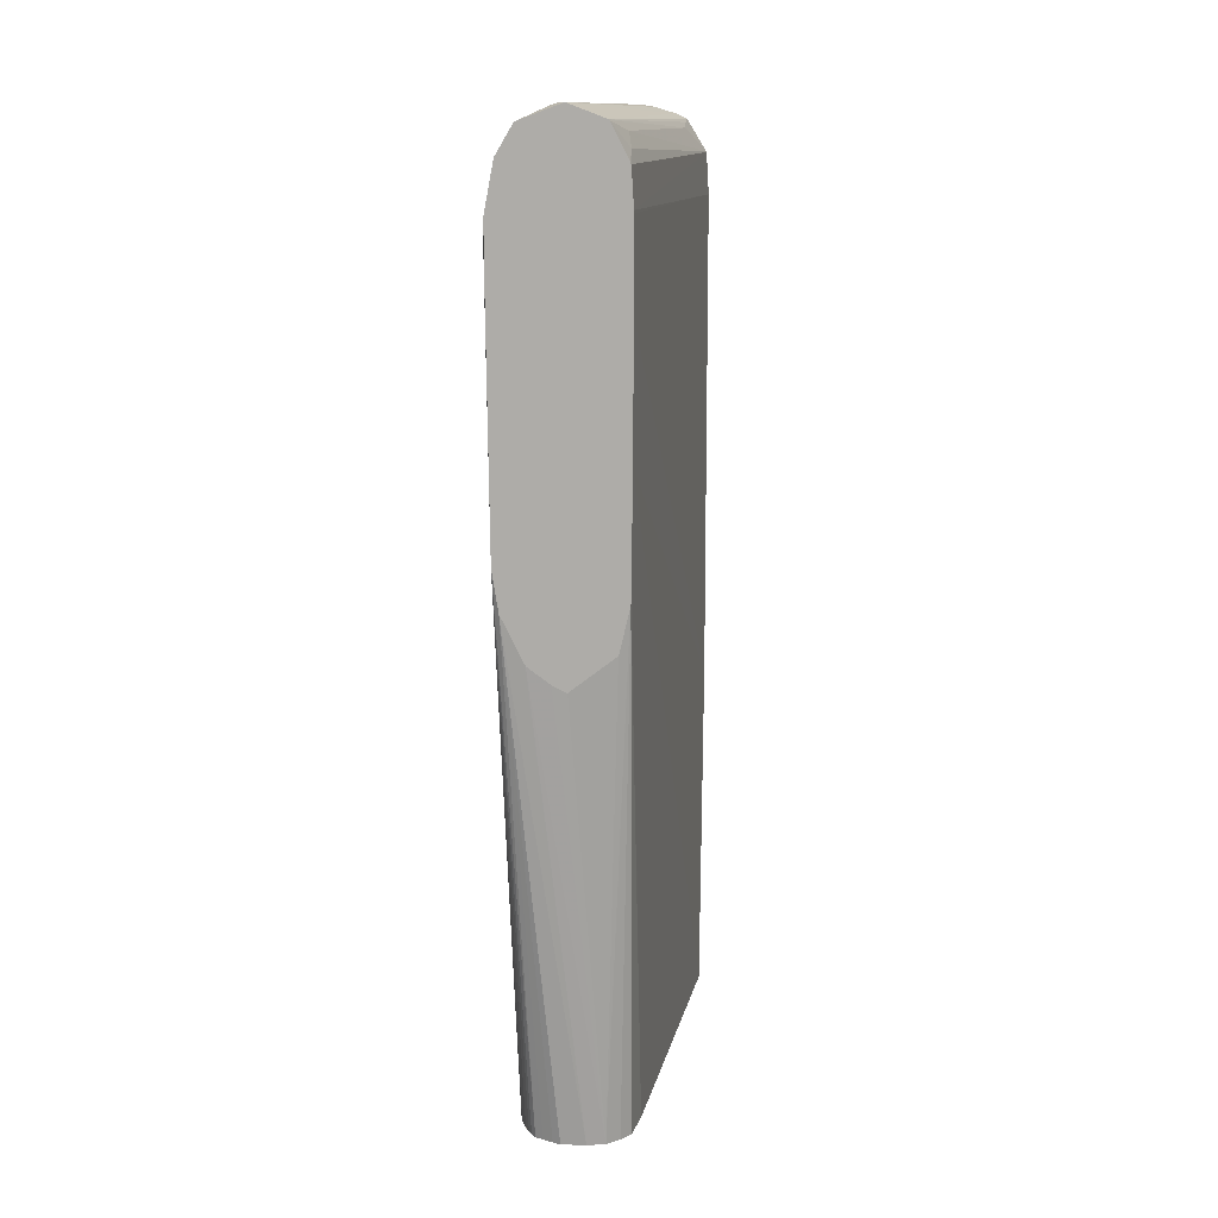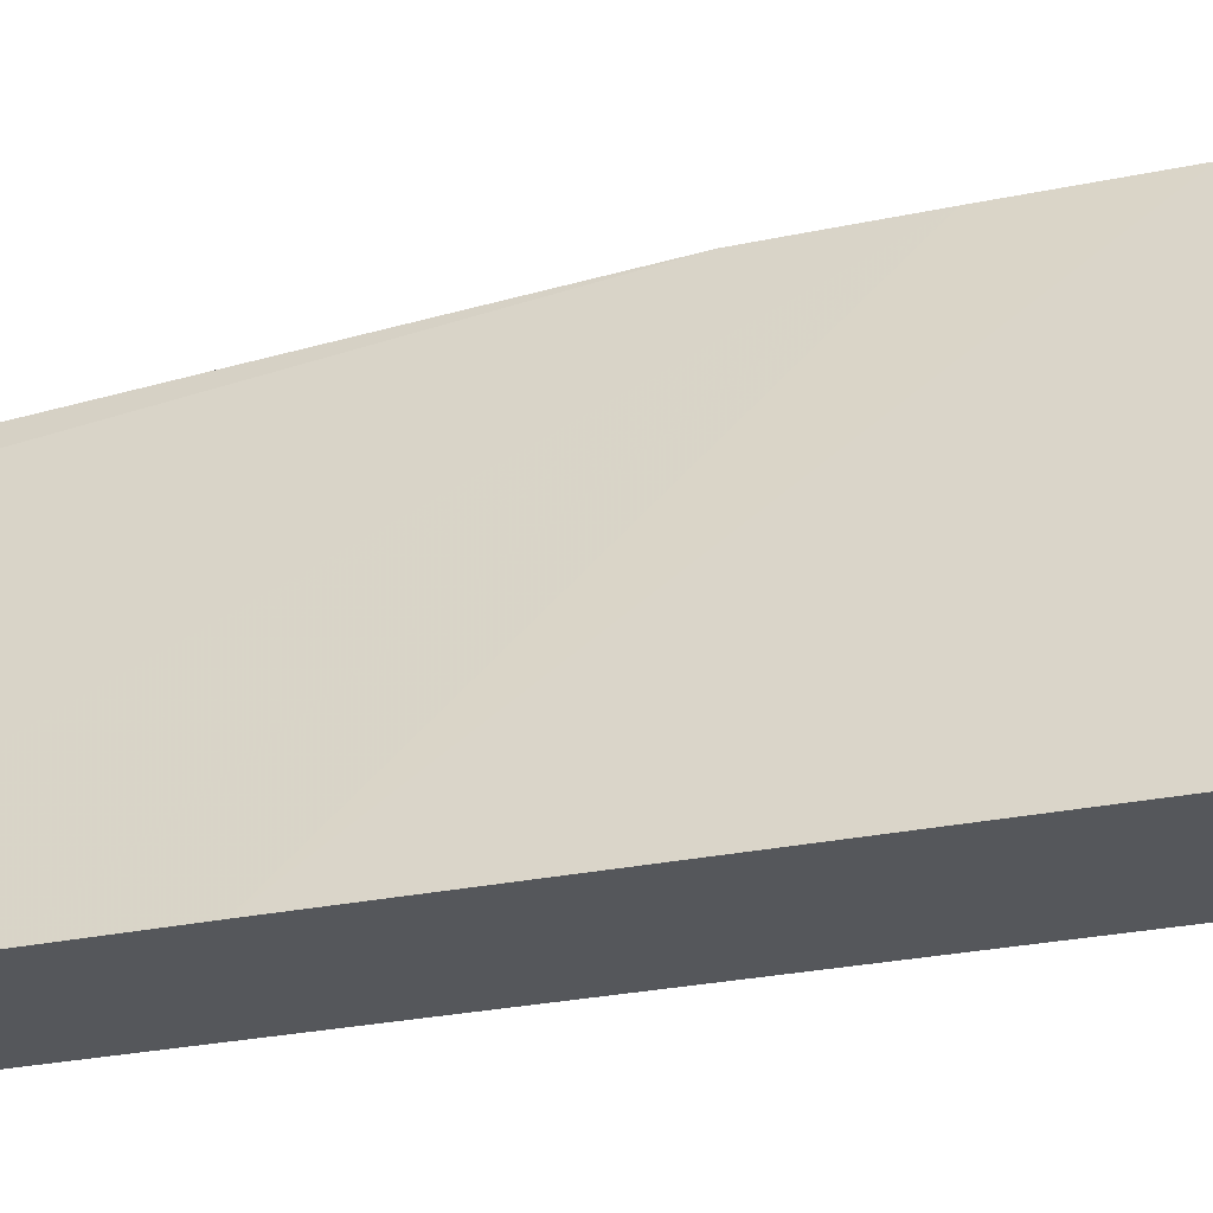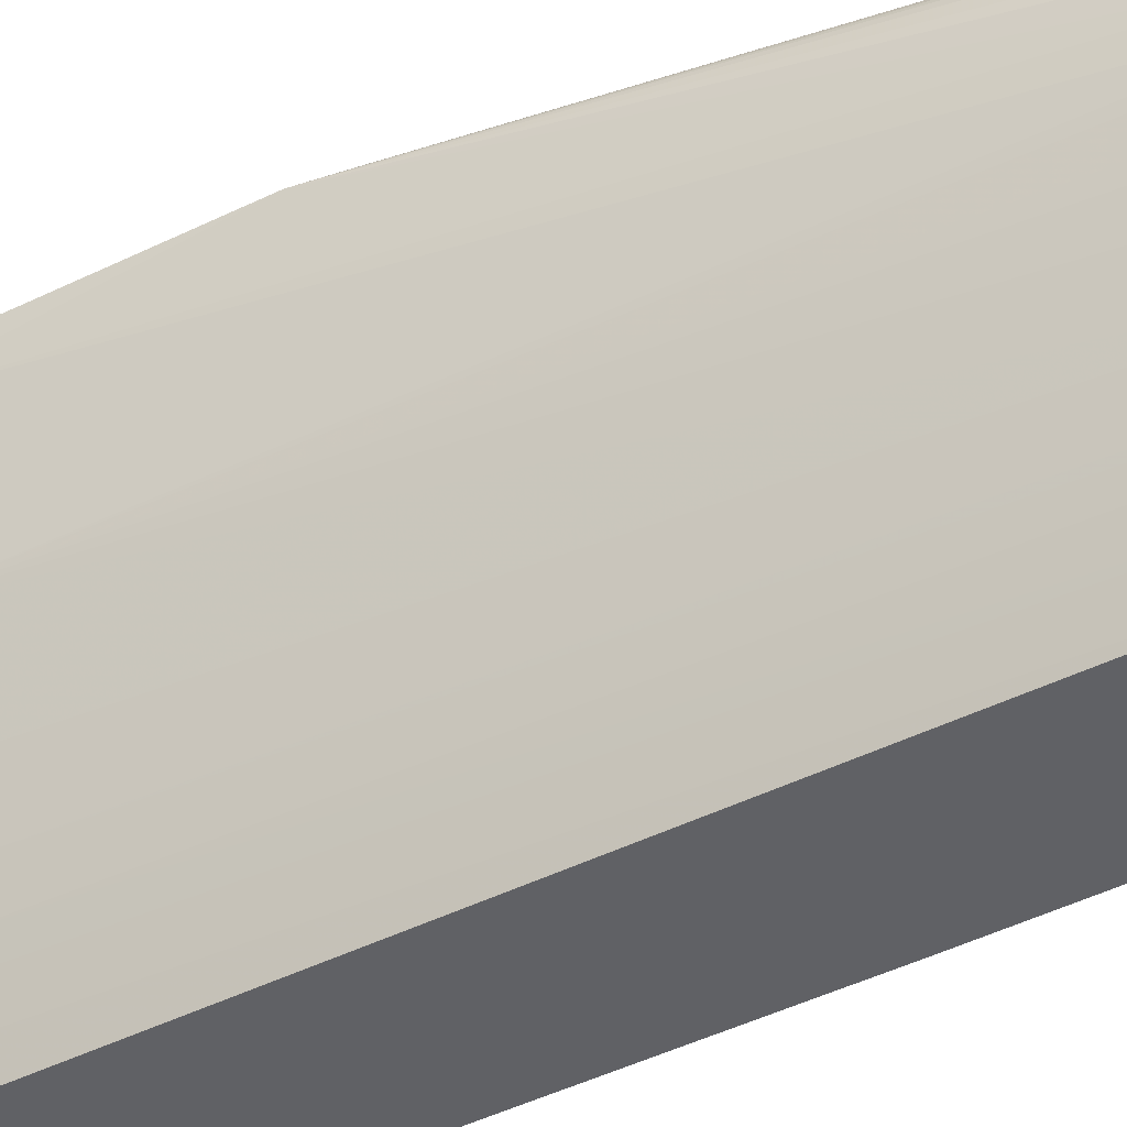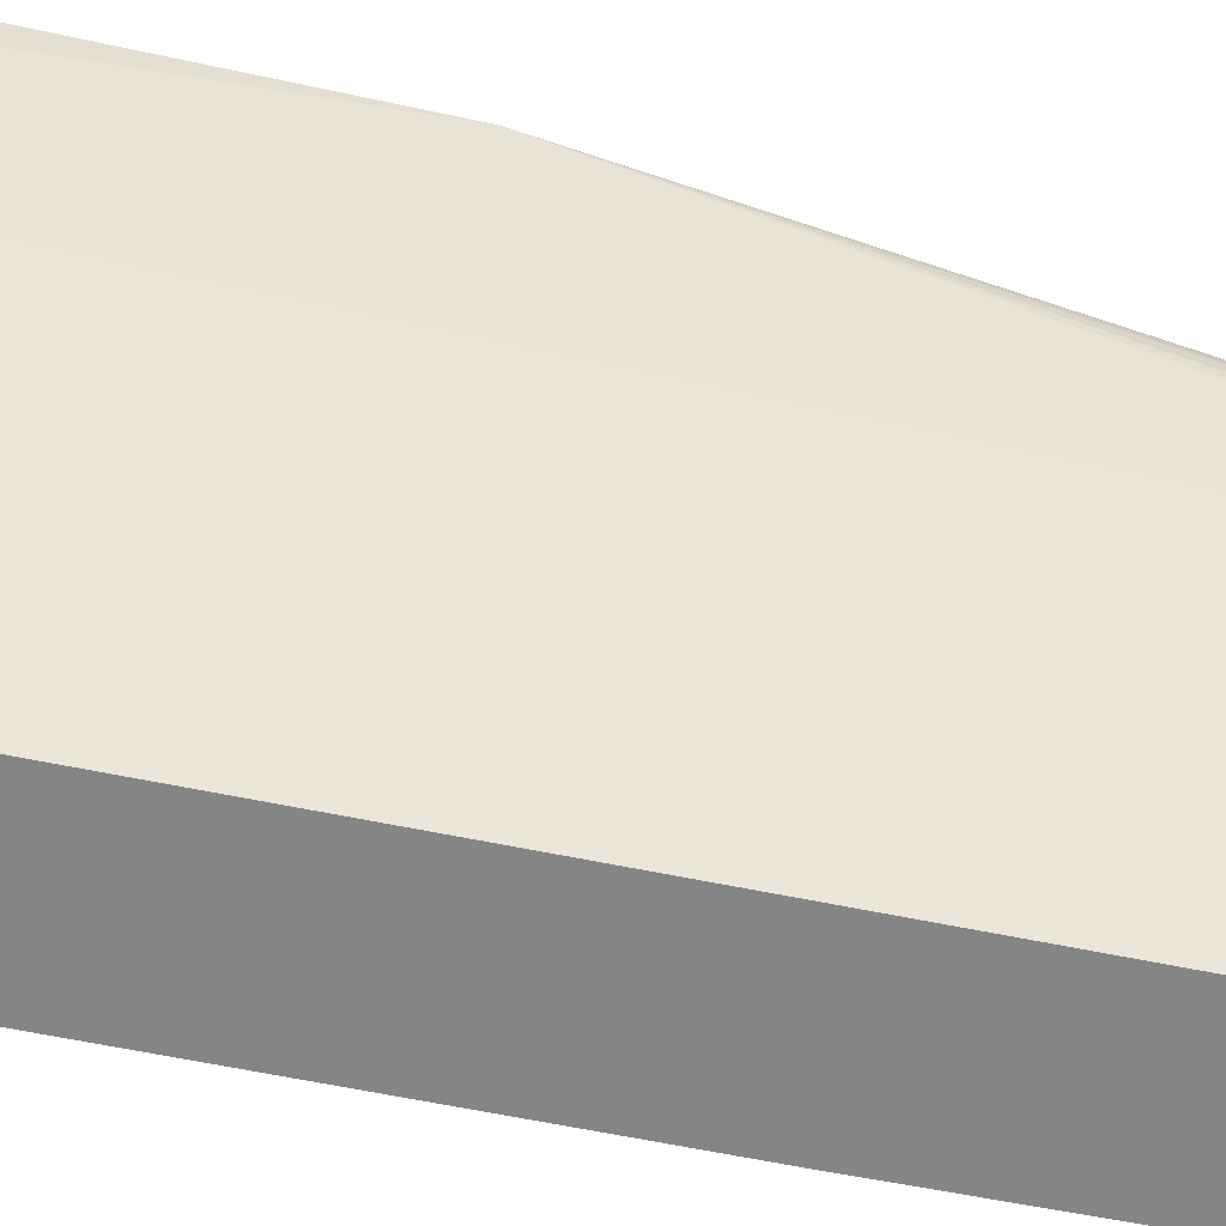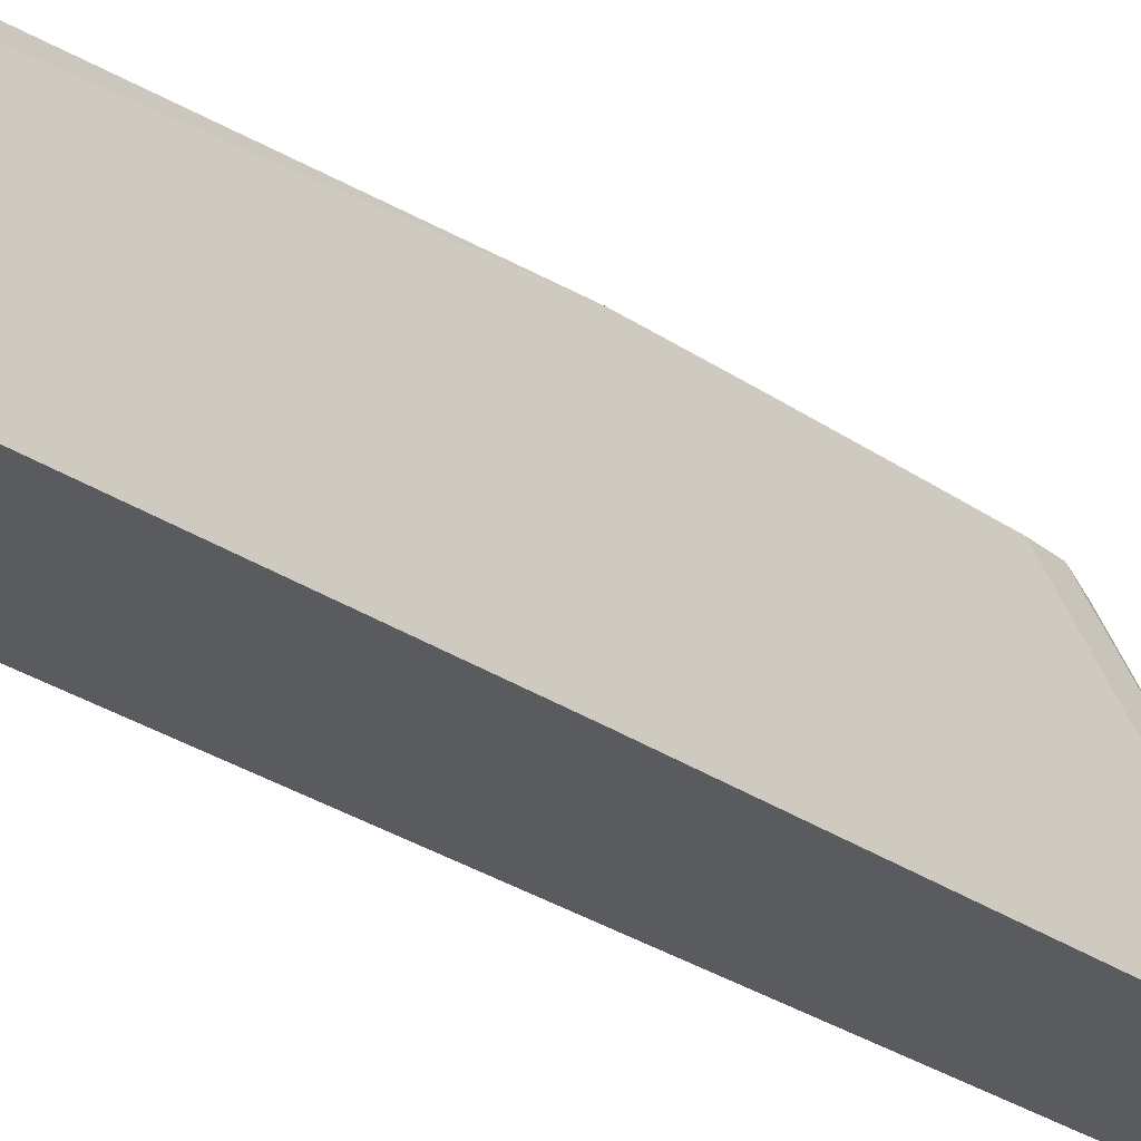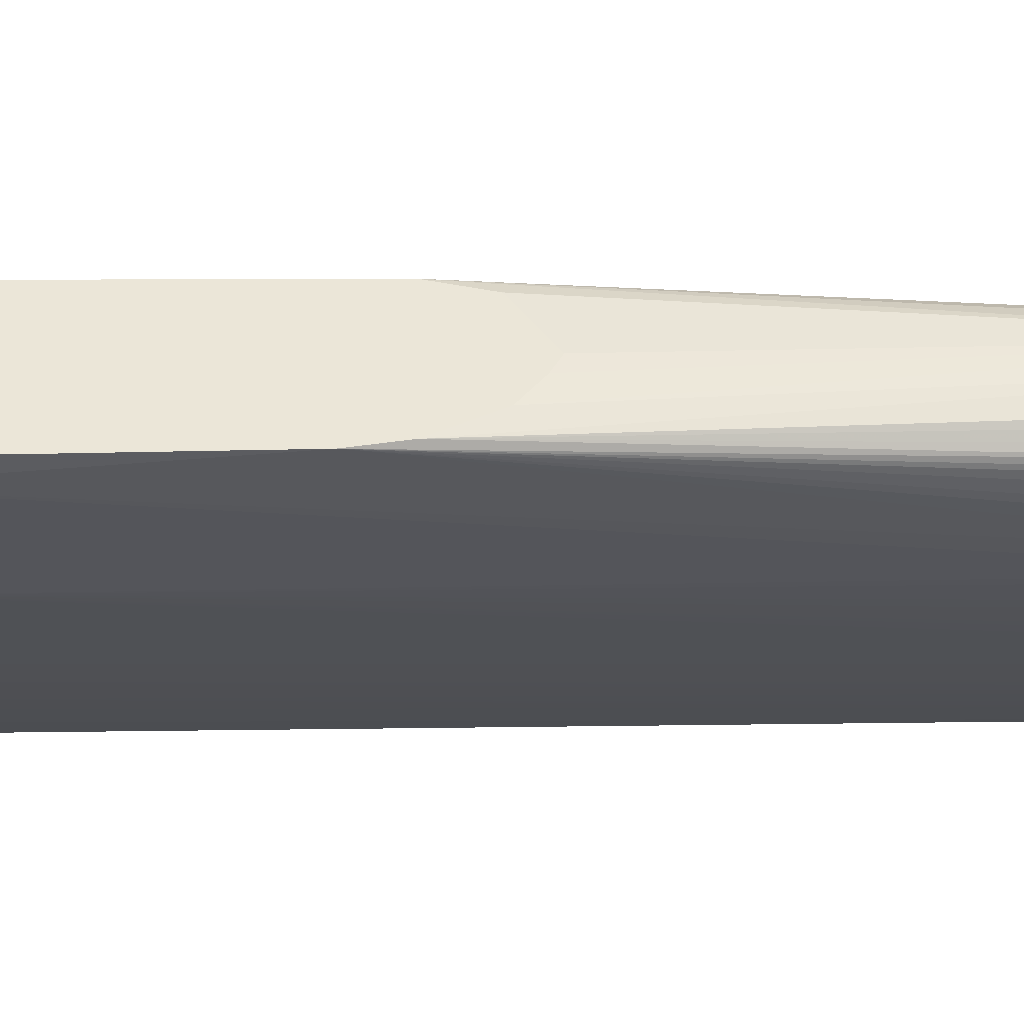
<metadata>
{"format":"obj","ext":"obj","renderer":"f3d","projection":"perspective","resolution":1024,"background":"white","views":[{"elev":13.0,"azim":167.4,"up":"+Z"},{"elev":-26.5,"azim":-71.7,"up":"+Y"},{"elev":-48.8,"azim":118.6,"up":"+Y"},{"elev":-61.9,"azim":78.1,"up":"+Y"},{"elev":-32.5,"azim":-132.9,"up":"+Y"},{"elev":46.5,"azim":89.2,"up":"+Y"}]}
</metadata>
<code>
v 0.04996 -0.02832 0.001481
v 0.0543 -0.01856 0.001481
v 0.05403 -0.02832 0.001481
v 0.04988 -0.02832 0.01216
v 0.05519 -0.01602 0.02111
v 0.05521 -0.01602 0.01978
v 0.05522 -0.01602 0.01852
v 0.05482 -0.01757 0.001481
v 0.05524 -0.01602 0.01739
v 0.05411 -0.02817 0.001481
v 0.05446 -0.02751 0.02623
v 0.05404 -0.02832 0.02623
v 0.0499 -0.02832 0.02751
v 0.05518 -0.01602 0.02751
v 0.05518 -0.01602 0.02495
v 0.0552 -0.01733 0.001481
v 0.05525 -0.01602 0.0173
v 0.05567 -0.01713 0.001481
v 0.05444 -0.02751 0.001481
v 0.05491 -0.02663 0.02623
v 0.05446 -0.02751 0.02751
v 0.05404 -0.02832 0.02751
v 0.04998 -0.02832 0.02879
v 0.05518 -0.01602 0.0276
v 0.05557 -0.01602 0.01604
v 0.05622 -0.0172 0.001481
v 0.05557 -0.01602 0.01603
v 0.05695 -0.01602 0.0151
v 0.05738 -0.01602 0.01534
v 0.05806 -0.01602 0.0159
v 0.05459 -0.0272 0.001481
v 0.05522 -0.02599 0.02623
v 0.05491 -0.02663 0.02751
v 0.05479 -0.02639 0.02879
v 0.05376 -0.02818 0.02945
v 0.0537 -0.02832 0.02932
v 0.04999 -0.02832 0.02882
v 0.05525 -0.01602 0.02873
v 0.05693 -0.0174 0.001481
v 0.0581 -0.01602 0.01596
v 0.05875 -0.01602 0.01733
v 0.05489 -0.02658 0.001481
v 0.05571 -0.02495 0.02623
v 0.05571 -0.02495 0.02751
v 0.05522 -0.02599 0.02751
v 0.05505 -0.02564 0.02946
v 0.05393 -0.02751 0.02962
v 0.05336 -0.02832 0.02971
v 0.05358 -0.02832 0.02953
v 0.05507 -0.01677 0.0291
v 0.05061 -0.02832 0.0298
v 0.05086 -0.02751 0.0297
v 0.05109 -0.02668 0.02954
v 0.05494 -0.01762 0.02954
v 0.05527 -0.01602 0.02878
v 0.05712 -0.01757 0.001481
v 0.05894 -0.01602 0.01855
v 0.05754 -0.01799 0.001481
v 0.05736 -0.0178 0.001481
v 0.05509 -0.02616 0.001481
v 0.05615 -0.02397 0.02623
v 0.05519 -0.02594 0.001481
v 0.05615 -0.02396 0.02751
v 0.05628 -0.02299 0.02928
v 0.05647 -0.02213 0.02963
v 0.0552 -0.02495 0.02962
v 0.0544 -0.02613 0.02977
v 0.0531 -0.02832 0.02985
v 0.05581 -0.01602 0.0298
v 0.05095 -0.02832 0.02996
v 0.05583 -0.01602 0.02983
v 0.05902 -0.01602 0.02626
v 0.05891 -0.01678 0.02668
v 0.05751 -0.02013 0.001481
v 0.05767 -0.01949 0.001481
v 0.05771 -0.01913 0.001481
v 0.0577 -0.01864 0.001481
v 0.05766 -0.01835 0.001481
v 0.05761 -0.01818 0.001481
v 0.05644 -0.02333 0.02623
v 0.05564 -0.02495 0.001481
v 0.05763 -0.0206 0.02707
v 0.05643 -0.02332 0.02751
v 0.05766 -0.01937 0.02954
v 0.05779 -0.01856 0.02968
v 0.05664 -0.02112 0.02977
v 0.05549 -0.02367 0.02982
v 0.05439 -0.02495 0.03007
v 0.05311 -0.02751 0.03007
v 0.05231 -0.02832 0.03017
v 0.05183 -0.02832 0.0302
v 0.05183 -0.02751 0.03016
v 0.05692 -0.01602 0.03024
v 0.05903 -0.01602 0.02749
v 0.05891 -0.01678 0.02706
v 0.05763 -0.0206 0.02667
v 0.05731 -0.02082 0.001481
v 0.05611 -0.02385 0.001481
v 0.05875 -0.01602 0.02891
v 0.05824 -0.01602 0.02977
v 0.05796 -0.01728 0.02979
v 0.05695 -0.01856 0.03013
v 0.05567 -0.02112 0.03021
v 0.05439 -0.02367 0.03025
v 0.05311 -0.02623 0.03024
v 0.05695 -0.01602 0.03025
v 0.05629 -0.02343 0.001481
v 0.05638 -0.02321 0.001481
v 0.05672 -0.02239 0.001481
v 0.05689 -0.02196 0.001481
v 0.05721 -0.02112 0.001481
v 0.05813 -0.01602 0.02982
v 0.05695 -0.01728 0.03023
f 53 69 54
f 53 71 69
f 52 71 53
f 51 71 52
f 50 69 55
f 51 70 71
f 47 67 48
f 50 54 69
f 57 72 73
f 48 67 68
f 47 66 67
f 57 73 74
f 61 62 81
f 57 75 76
f 57 76 77
f 57 77 78
f 57 78 79
f 57 79 58
f 61 80 63
f 61 81 80
f 63 82 83
f 64 84 65
f 46 66 47
f 63 83 64
f 57 74 75
f 46 65 66
f 35 48 49
f 44 61 63
f 33 45 46
f 64 83 82
f 33 46 34
f 34 46 35
f 35 46 47
f 35 47 48
f 35 49 36
f 37 50 38
f 37 51 52
f 37 52 53
f 37 53 54
f 46 64 65
f 37 54 50
f 39 41 56
f 41 57 58
f 41 58 59
f 41 59 56
f 42 60 43
f 43 61 44
f 43 60 62
f 43 62 61
f 44 63 64
f 44 64 46
f 44 46 45
f 38 50 55
f 64 82 84
f 96 110 111
f 65 85 86
f 88 102 103
f 88 103 104
f 88 104 89
f 89 104 105
f 89 105 90
f 90 105 91
f 91 105 106
f 91 106 92
f 92 106 93
f 94 99 95
f 96 98 107
f 87 102 88
f 96 107 108
f 96 109 110
f 96 111 97
f 100 112 101
f 101 112 102
f 102 112 113
f 102 113 103
f 103 113 104
f 104 113 106
f 104 106 105
f 106 113 112
f 32 42 43
f 96 108 109
f 65 84 85
f 86 102 87
f 85 102 86
f 65 86 87
f 65 87 66
f 66 87 67
f 67 87 88
f 67 88 89
f 67 89 68
f 68 89 90
f 70 91 92
f 70 92 93
f 70 93 71
f 72 94 73
f 85 99 100
f 73 94 95
f 73 82 96
f 73 96 97
f 73 97 74
f 80 96 82
f 80 81 96
f 81 98 96
f 82 95 84
f 84 99 85
f 84 95 99
f 85 100 101
f 85 101 102
f 73 95 82
f 32 45 33
f 63 80 82
f 32 43 44
f 1 3 12
f 1 12 22
f 1 22 36
f 1 36 49
f 1 49 48
f 1 48 68
f 1 68 90
f 1 90 91
f 1 91 70
f 1 70 51
f 1 51 37
f 1 10 3
f 1 37 23
f 1 13 4
f 1 4 5
f 1 5 6
f 1 6 7
f 1 7 2
f 2 7 9
f 2 9 8
f 3 10 11
f 3 11 12
f 4 13 14
f 4 14 15
f 1 23 13
f 1 19 10
f 1 31 19
f 1 42 31
f 32 44 45
f 1 2 8
f 1 8 16
f 1 16 18
f 1 18 26
f 1 26 39
f 1 39 56
f 1 56 59
f 1 59 58
f 1 58 79
f 1 79 78
f 1 78 77
f 1 77 76
f 1 76 75
f 1 75 74
f 1 74 97
f 1 97 111
f 1 111 110
f 1 110 109
f 1 109 108
f 1 108 107
f 1 107 98
f 1 81 62
f 1 62 60
f 1 60 42
f 4 15 5
f 5 15 14
f 1 98 81
f 5 24 38
f 11 21 22
f 11 22 12
f 13 23 24
f 13 24 14
f 17 25 18
f 18 25 27
f 18 27 28
f 18 28 29
f 18 29 30
f 18 30 26
f 19 31 32
f 11 20 21
f 19 32 20
f 21 33 34
f 21 34 35
f 21 35 22
f 22 35 36
f 23 37 38
f 23 38 24
f 26 30 40
f 26 40 41
f 26 41 39
f 5 14 24
f 31 42 32
f 20 33 21
f 10 20 11
f 20 32 33
f 9 18 16
f 5 55 69
f 10 19 20
f 5 69 71
f 5 71 93
f 5 93 106
f 5 106 112
f 5 100 99
f 5 99 94
f 5 94 72
f 5 72 57
f 5 57 41
f 5 41 40
f 5 112 100
f 5 30 29
f 9 17 18
f 8 9 16
f 5 40 30
f 5 7 6
f 5 9 7
f 5 17 9
f 5 38 55
f 5 25 17
f 5 27 25
f 5 28 27
f 5 29 28

</code>
